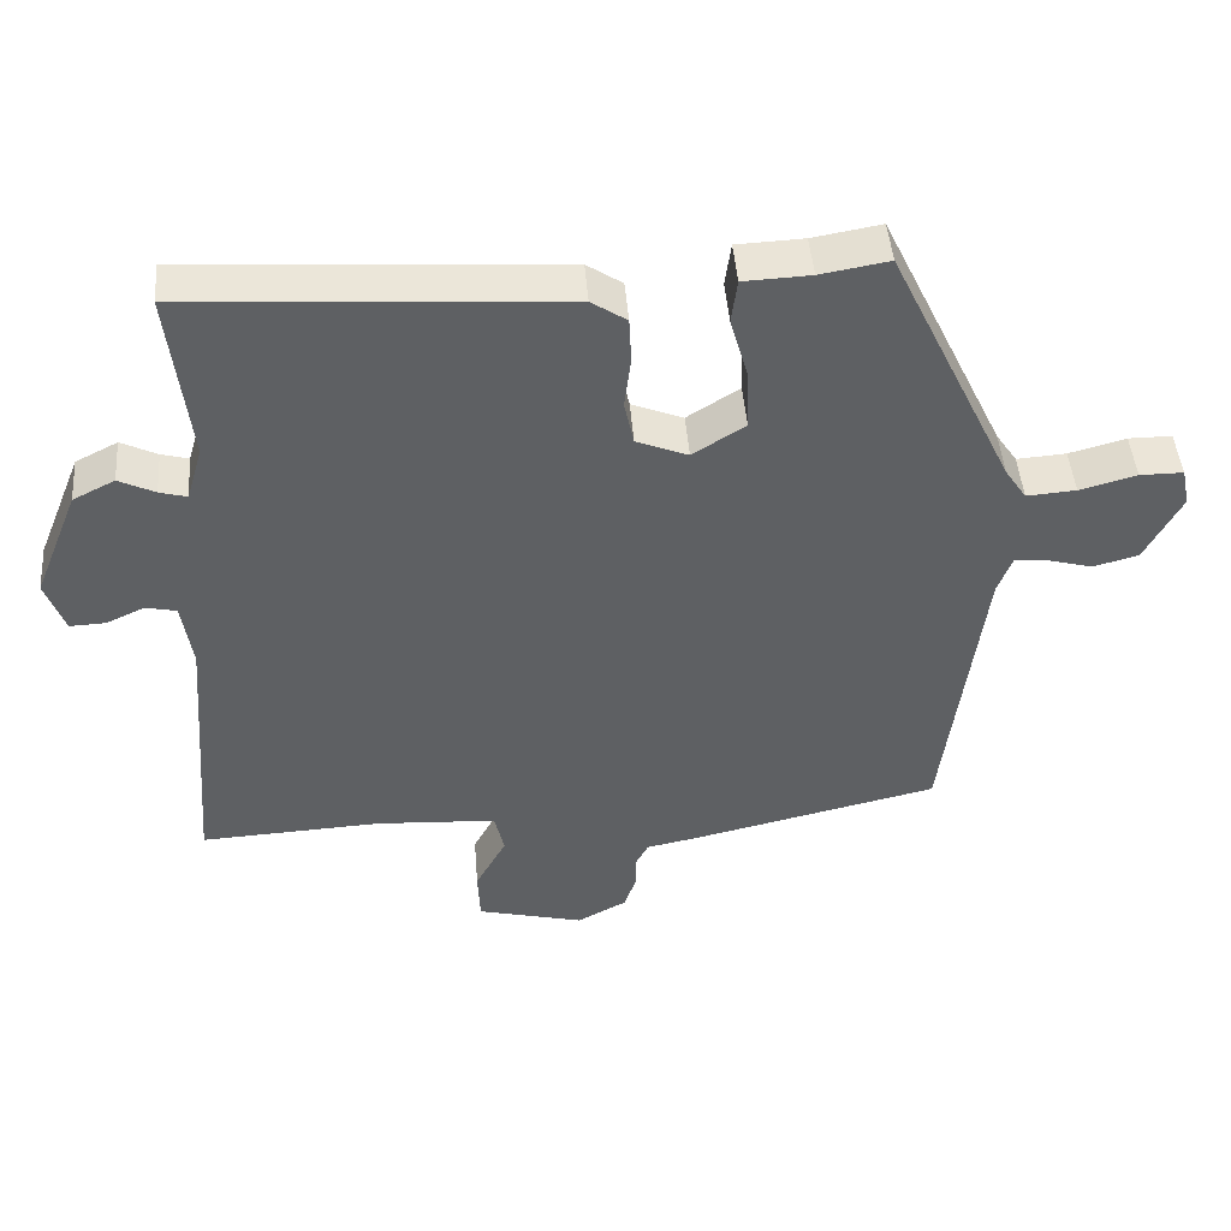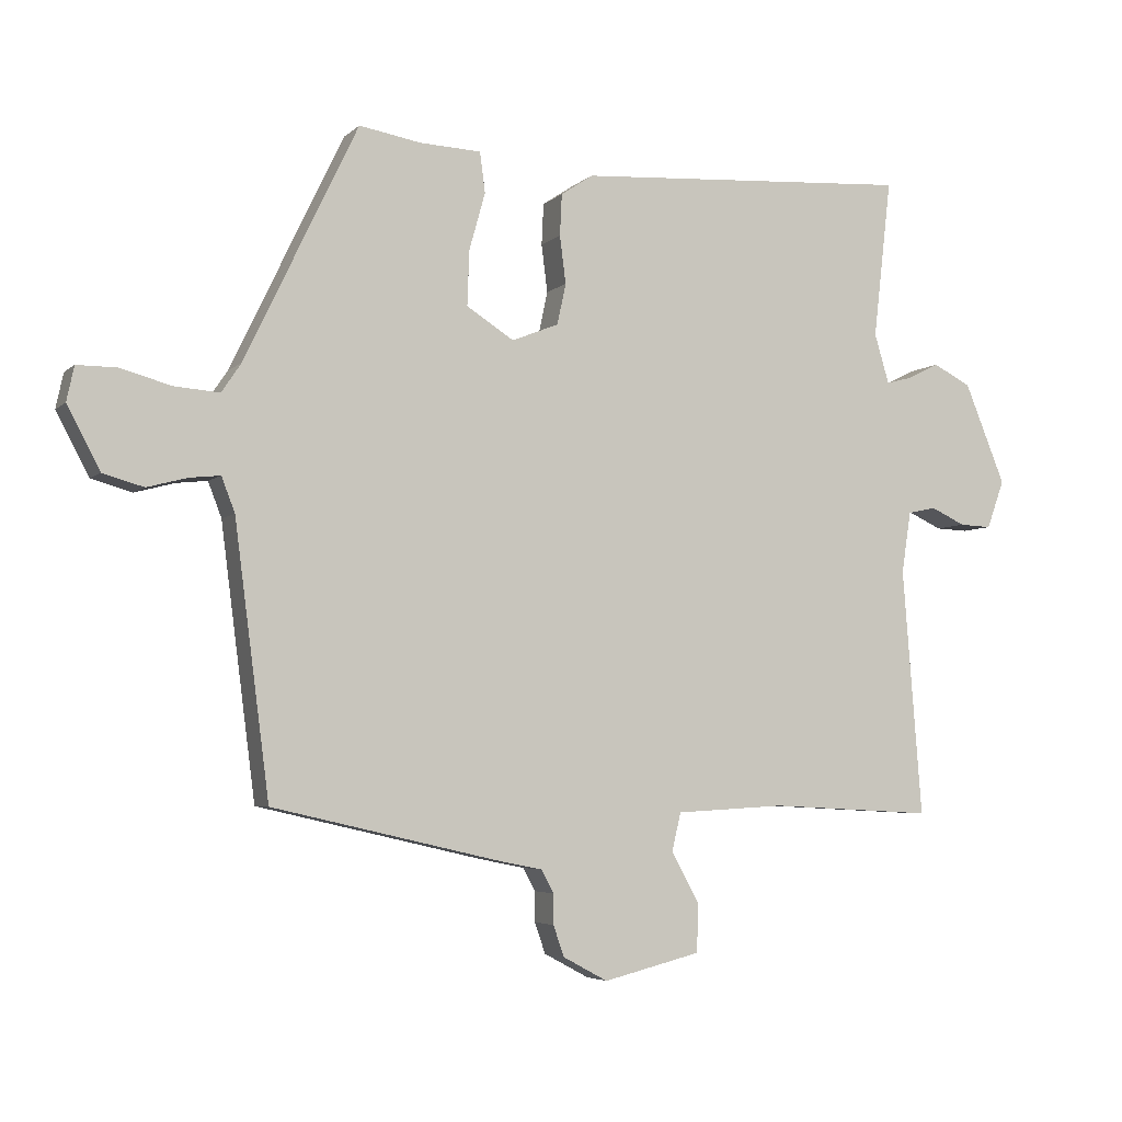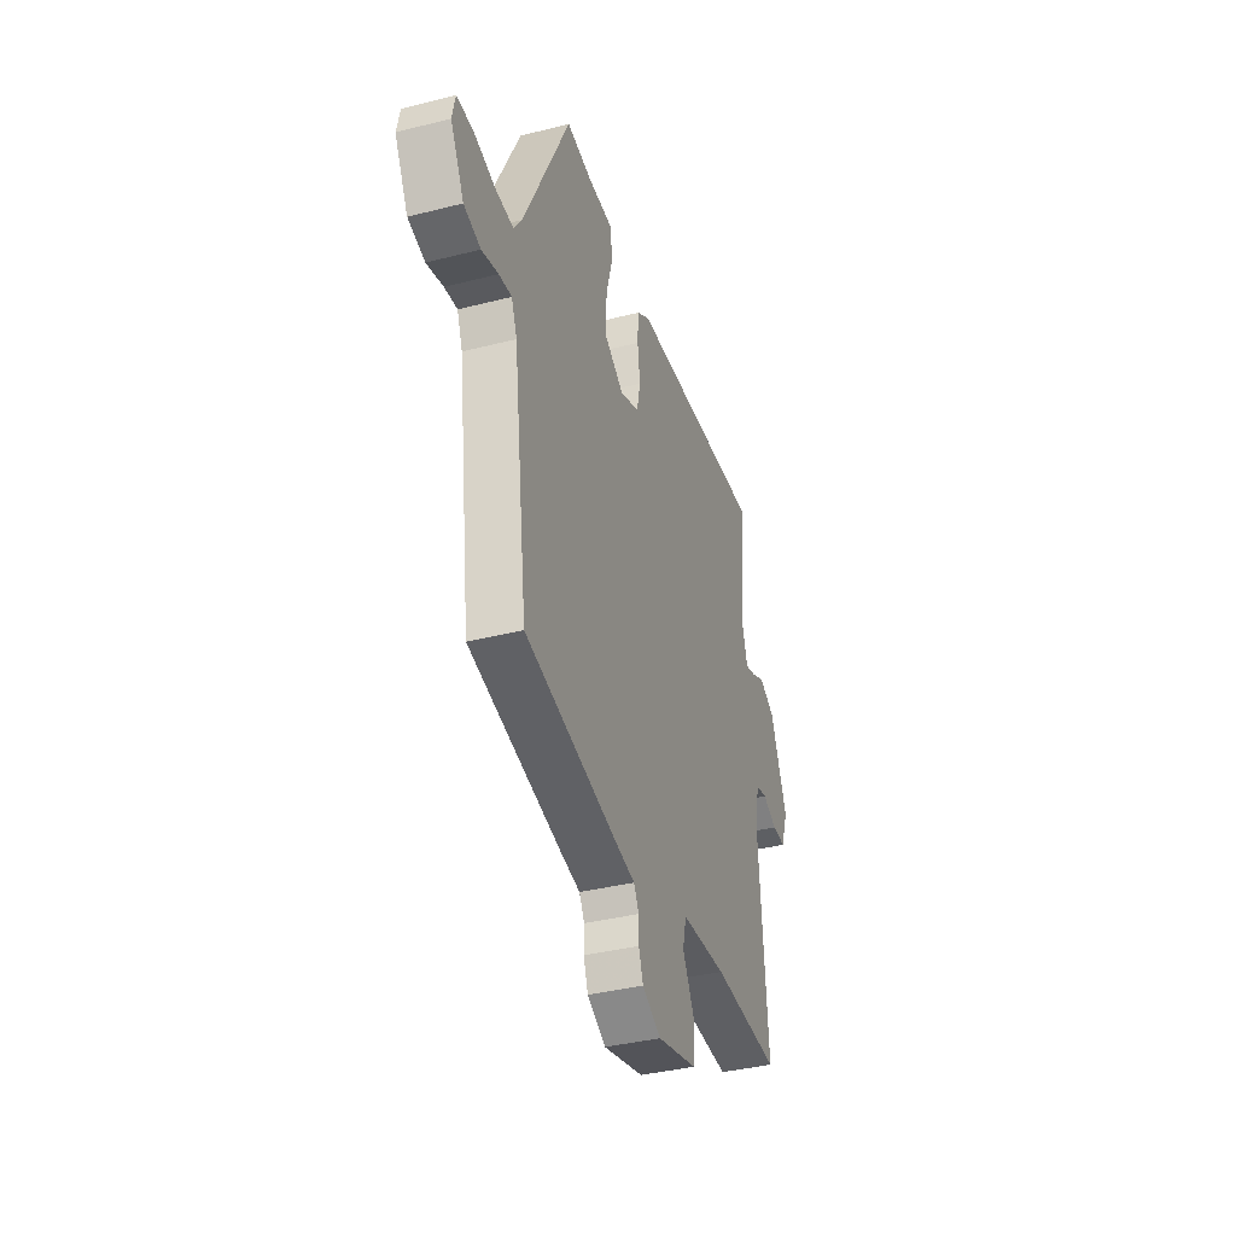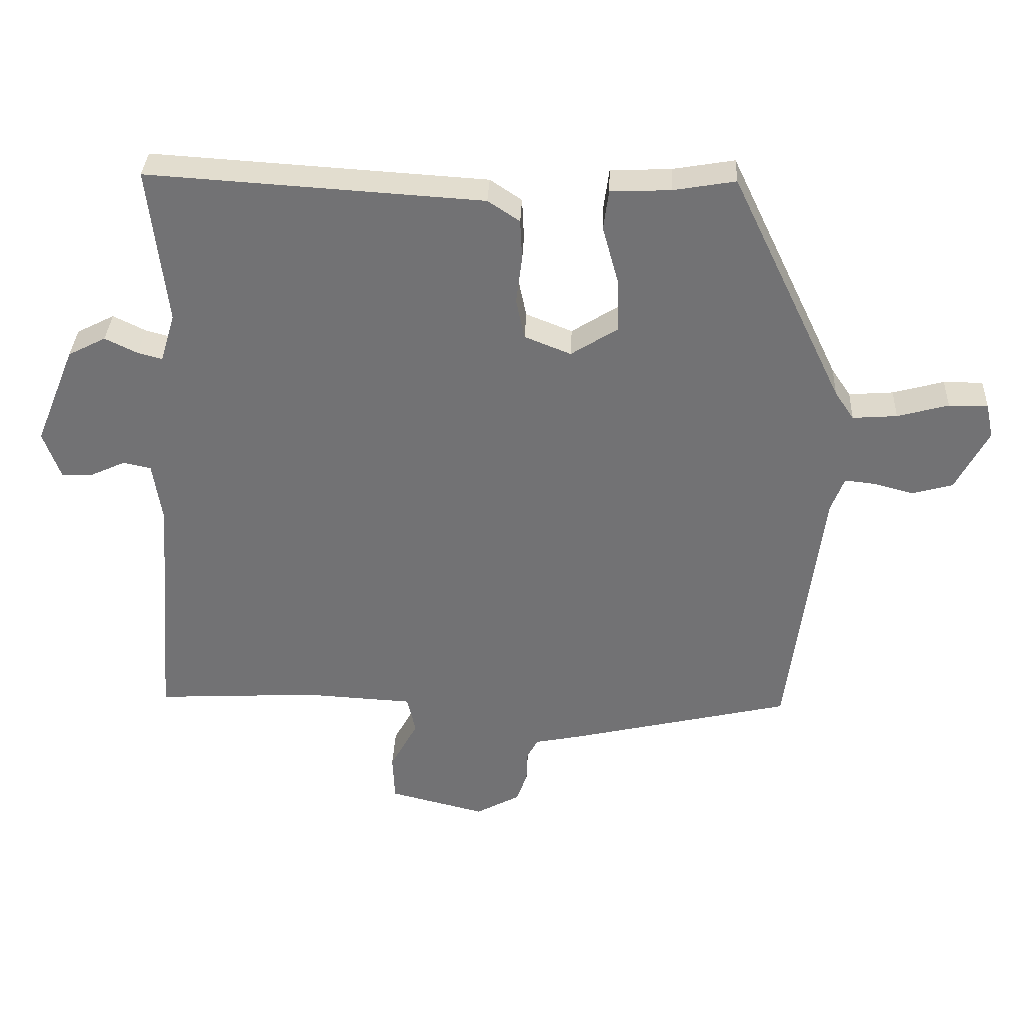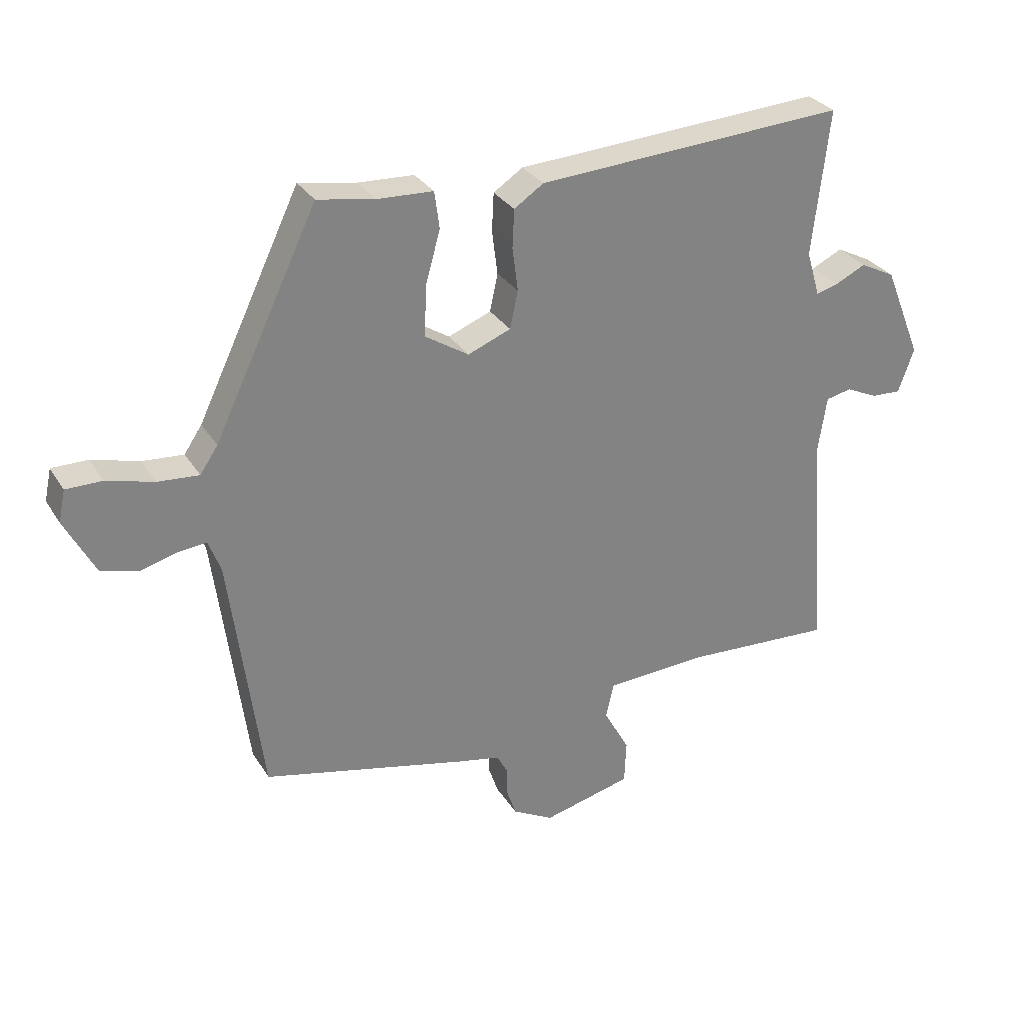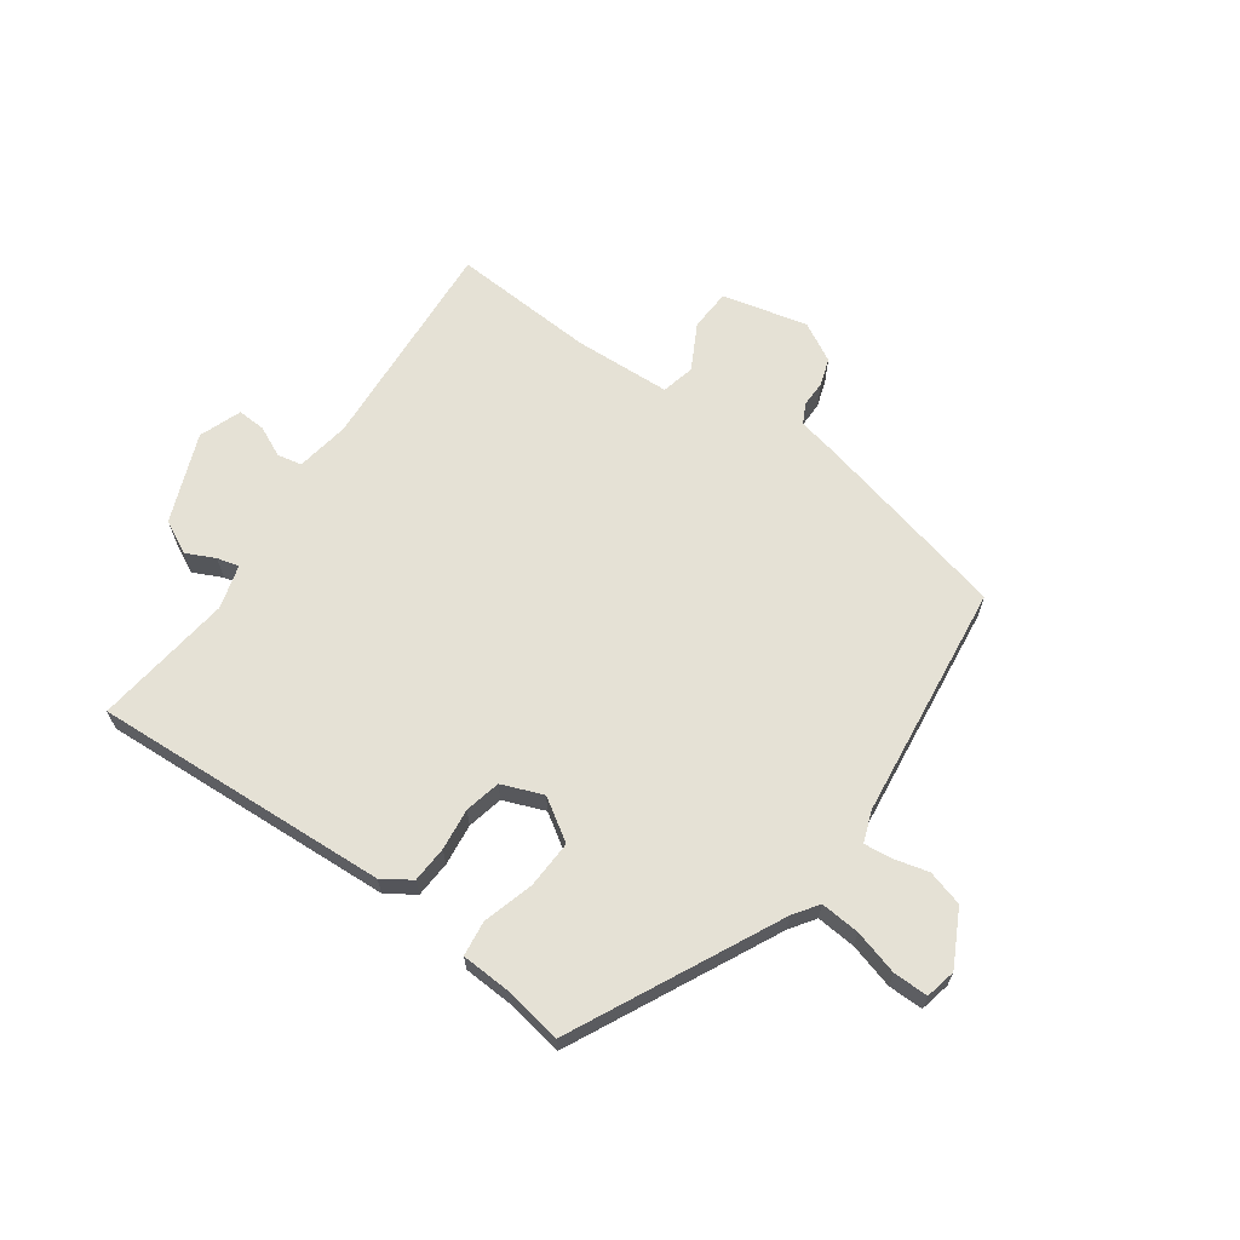
<metadata>
{"format":"obj","ext":"obj","renderer":"f3d","projection":"perspective","resolution":1024,"background":"white","views":[{"elev":45.8,"azim":-4.5,"up":"+Z"},{"elev":-4.7,"azim":157.0,"up":"+Z"},{"elev":-37.6,"azim":108.0,"up":"+Z"},{"elev":34.1,"azim":2.5,"up":"+Z"},{"elev":29.9,"azim":153.8,"up":"+Z"},{"elev":65.1,"azim":35.9,"up":"+Y"}]}
</metadata>
<code>
v -0.546 0.07 -0.475
v -0.517 0.07 -0.105
v -0.531 0.07 -0.013
v -0.573 0.07 -0.004
v -0.625 0.07 -0.028
v -0.673 0.07 -0.03
v -0.699 0.07 0.042
v -0.638 0.07 0.192
v -0.581 0.07 0.221
v -0.532 0.07 0.197
v -0.495 0.07 0.187
v -0.473 0.07 0.261
v -0.5 0.07 0.498
v 0.005 0.07 0.466
v 0.053 0.07 0.434
v 0.056 0.07 0.372
v 0.047 0.07 0.301
v 0.06 0.07 0.24
v 0.13 0.07 0.212
v 0.201 0.07 0.257
v 0.198 0.07 0.339
v 0.174 0.07 0.425
v 0.182 0.07 0.485
v 0.273 0.07 0.489
v 0.366 0.07 0.505
v 0.535 0.07 0.153
v 0.564 0.07 0.11
v 0.631 0.07 0.115
v 0.708 0.07 0.136
v 0.767 0.07 0.136
v 0.778 0.07 0.084
v 0.729 0.07 -0.009
v 0.668 0.07 -0.026
v 0.608 0.07 -0.01
v 0.562 0.07 -0.005
v 0.542 0.07 -0.057
v 0.49 0.07 -0.459
v 0.153 0.07 -0.537
v 0.084 0.07 -0.551
v 0.066 0.07 -0.585
v 0.066 0.07 -0.63
v 0.05 0.07 -0.676
v -0.017 0.07 -0.712
v -0.162 0.07 -0.676
v -0.165 0.07 -0.605
v -0.123 0.07 -0.528
v -0.136 0.07 -0.471
v -0.3 0.07 -0.462
v -0.546 0 -0.475
v -0.517 0 -0.105
v -0.531 0 -0.013
v -0.573 0 -0.004
v -0.625 0 -0.028
v -0.673 0 -0.03
v -0.699 0 0.042
v -0.638 0 0.192
v -0.581 0 0.221
v -0.532 0 0.197
v -0.495 0 0.187
v -0.473 0 0.261
v -0.5 0 0.498
v 0.005 0 0.466
v 0.053 0 0.434
v 0.056 0 0.372
v 0.047 0 0.301
v 0.06 0 0.24
v 0.13 0 0.212
v 0.201 0 0.257
v 0.198 0 0.339
v 0.174 0 0.425
v 0.182 0 0.485
v 0.273 0 0.489
v 0.366 0 0.505
v 0.535 0 0.153
v 0.564 0 0.11
v 0.631 0 0.115
v 0.708 0 0.136
v 0.767 0 0.136
v 0.778 0 0.084
v 0.729 0 -0.009
v 0.668 0 -0.026
v 0.608 0 -0.01
v 0.562 0 -0.005
v 0.542 0 -0.057
v 0.49 0 -0.459
v 0.153 0 -0.537
v 0.084 0 -0.551
v 0.066 0 -0.585
v 0.066 0 -0.63
v 0.05 0 -0.676
v -0.017 0 -0.712
v -0.162 0 -0.676
v -0.165 0 -0.605
v -0.123 0 -0.528
v -0.136 0 -0.471
v -0.3 0 -0.462
f 43 44 45 46
f 43 46 47
f 40 41 42 43
f 39 40 43 47
f 36 37 38 39
f 35 36 39 47
f 31 32 33 34
f 31 34 35
f 28 29 30 31
f 27 28 31 35
f 26 27 35 47
f 24 25 26
f 21 22 23 24
f 20 21 24 26
f 19 20 26 47
f 14 15 16 17
f 12 13 14 17
f 11 12 17 18
f 7 8 9 10
f 7 10 11
f 4 5 6 7
f 3 4 7 11
f 2 3 11 18
f 48 1 2 18
f 18 19 47 48
f 94 93 92 91
f 95 94 91
f 91 90 89 88
f 95 91 88 87
f 87 86 85 84
f 95 87 84 83
f 82 81 80 79
f 83 82 79
f 79 78 77 76
f 83 79 76 75
f 95 83 75 74
f 74 73 72
f 72 71 70 69
f 74 72 69 68
f 95 74 68 67
f 65 64 63 62
f 65 62 61 60
f 66 65 60 59
f 58 57 56 55
f 59 58 55
f 55 54 53 52
f 59 55 52 51
f 66 59 51 50
f 66 50 49 96
f 96 95 67 66
f 1 49 50 2
f 2 50 51 3
f 3 51 52 4
f 4 52 53 5
f 5 53 54 6
f 6 54 55 7
f 7 55 56 8
f 8 56 57 9
f 9 57 58 10
f 10 58 59 11
f 11 59 60 12
f 12 60 61 13
f 13 61 62 14
f 14 62 63 15
f 15 63 64 16
f 16 64 65 17
f 17 65 66 18
f 18 66 67 19
f 19 67 68 20
f 20 68 69 21
f 21 69 70 22
f 22 70 71 23
f 23 71 72 24
f 24 72 73 25
f 25 73 74 26
f 26 74 75 27
f 27 75 76 28
f 28 76 77 29
f 29 77 78 30
f 30 78 79 31
f 31 79 80 32
f 32 80 81 33
f 33 81 82 34
f 34 82 83 35
f 35 83 84 36
f 36 84 85 37
f 37 85 86 38
f 38 86 87 39
f 39 87 88 40
f 40 88 89 41
f 41 89 90 42
f 42 90 91 43
f 43 91 92 44
f 44 92 93 45
f 45 93 94 46
f 46 94 95 47
f 47 95 96 48
f 48 96 49 1

</code>
